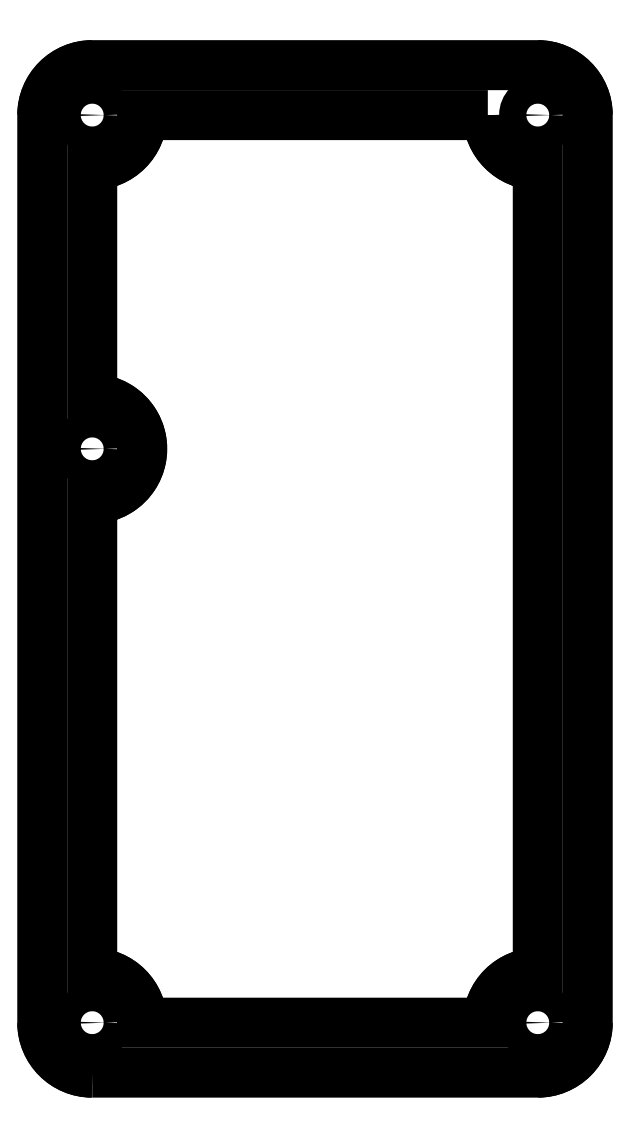
<metadata>
{"format":"dxf","ext":"dxf","renderer":"ezdxf+matplotlib","layout":"modelspace","background":"white","min_lineweight":24,"dpi":150}
</metadata>
<code>
0
SECTION
2
ENTITIES
0
LWPOLYLINE
8
0
90
8
70
1
43
0
10
-19.6
20
-12.55
42
-0.4142
10
-24
20
-8.15
10
-24
20
71.8
42
-0.4142
10
-19.6
20
76.2
10
19.65
20
76.2
42
-0.4142
10
24.05
20
71.8
10
24.05
20
-8.15
42
-0.4142
10
19.65
20
-12.55
0
CIRCLE
8
0
10
-19.6
20
-8.15
30
0
40
1.2
210
0
220
0
230
1
0
ARC
8
0
10
-19.6
20
-8.15
30
0
40
4.4
210
0
220
0
230
1
50
180
51
270
0
LWPOLYLINE
8
0
90
10
70
1
43
0
10
15.25
20
71.8
42
0.4142
10
19.65
20
67.4
10
19.65
20
-3.75
42
0.4142
10
15.25
20
-8.15
10
-15.2
20
-8.15
42
0.4142
10
-19.6
20
-3.75
10
-19.6
20
38
42
1
10
-19.6
20
46.8
10
-19.6
20
67.4
42
0.4142
10
-15.2
20
71.8
0
CIRCLE
8
0
10
-19.6
20
71.8
30
0
40
1.2
210
0
220
0
230
1
0
ARC
8
0
10
19.6
20
42.4
30
0
40
4.4
210
0
220
0
230
-1
50
90
51
270
0
ARC
8
0
10
19.65
20
-8.15
30
0
40
4.4
210
0
220
-0
230
1
50
90
51
180
0
ARC
8
0
10
19.65
20
-8.15
30
0
40
4.4
210
0
220
0
230
1
50
270
51
360
0
CIRCLE
8
0
10
19.65
20
-8.15
30
0
40
1.2
210
0
220
0
230
1
0
ARC
8
0
10
-19.6
20
-8.15
30
0
40
4.4
210
0
220
0
230
1
50
0
51
90
0
ARC
8
0
10
19.65
20
71.8
30
0
40
4.4
210
0
220
0
230
1
50
180
51
270
0
CIRCLE
8
0
10
19.65
20
71.8
30
0
40
1.2
210
0
220
0
230
1
0
CIRCLE
8
0
10
-19.6
20
42.4
30
0
40
1.2
210
0
220
0
230
1
0
ARC
8
0
10
-19.6
20
71.8
30
0
40
4.4
210
0
220
-0
230
1
50
90
51
180
0
ARC
8
0
10
-19.6
20
71.8
30
0
40
4.4
210
0
220
0
230
1
50
-90
51
0
0
ARC
8
0
10
19.65
20
71.8
30
0
40
4.4
210
0
220
-0
230
1
50
0
51
90
0
ENDSEC
0
EOF

</code>
